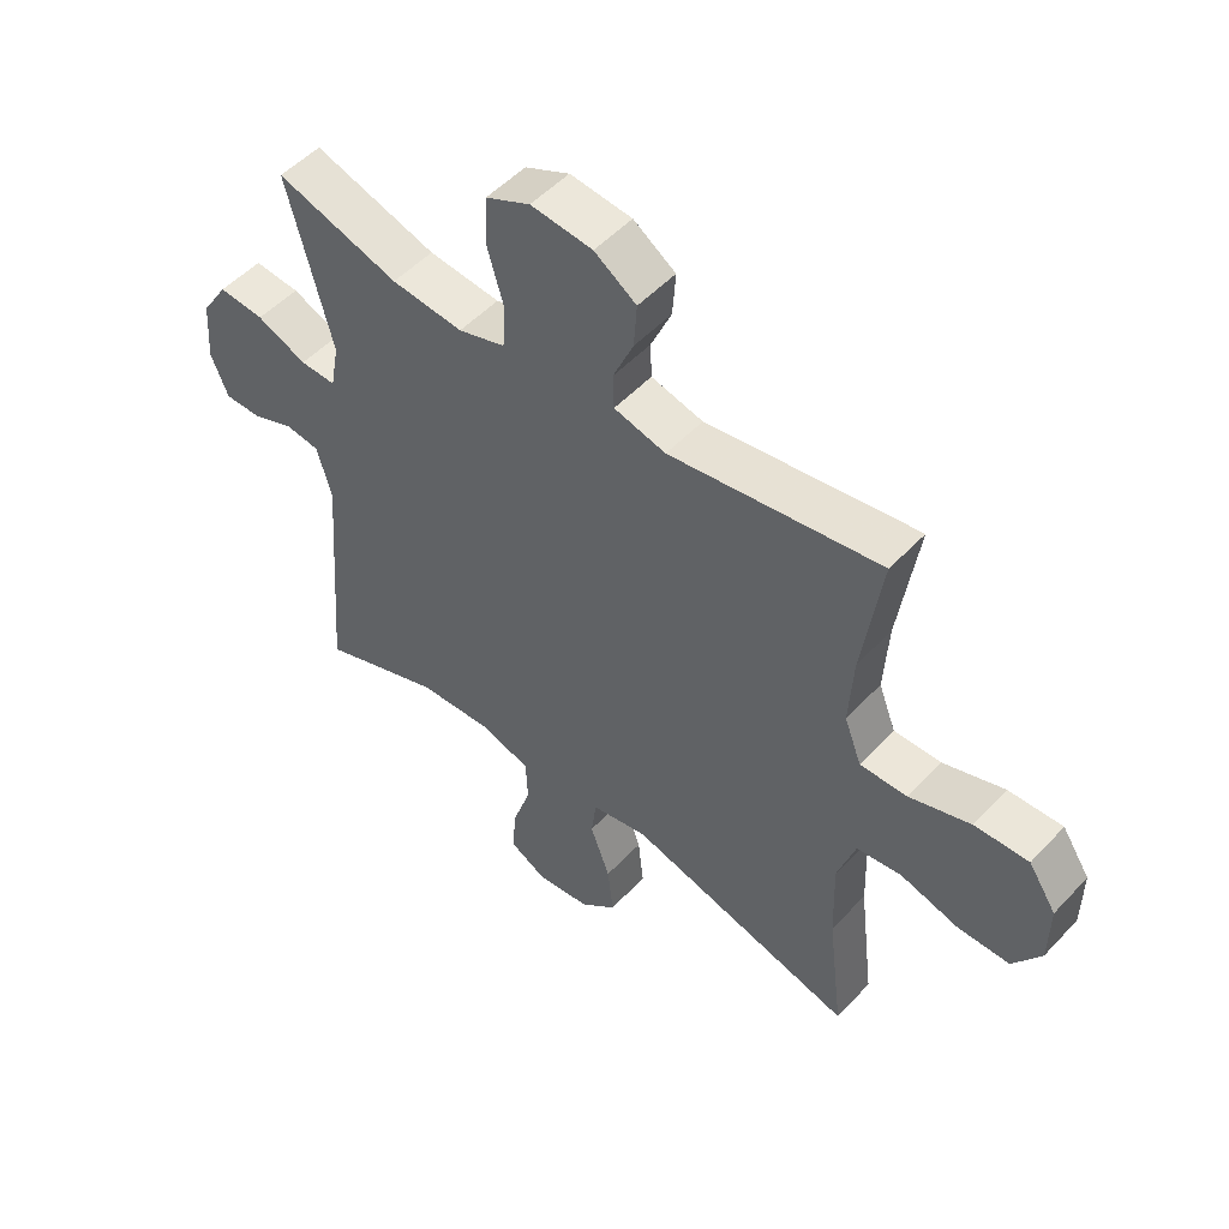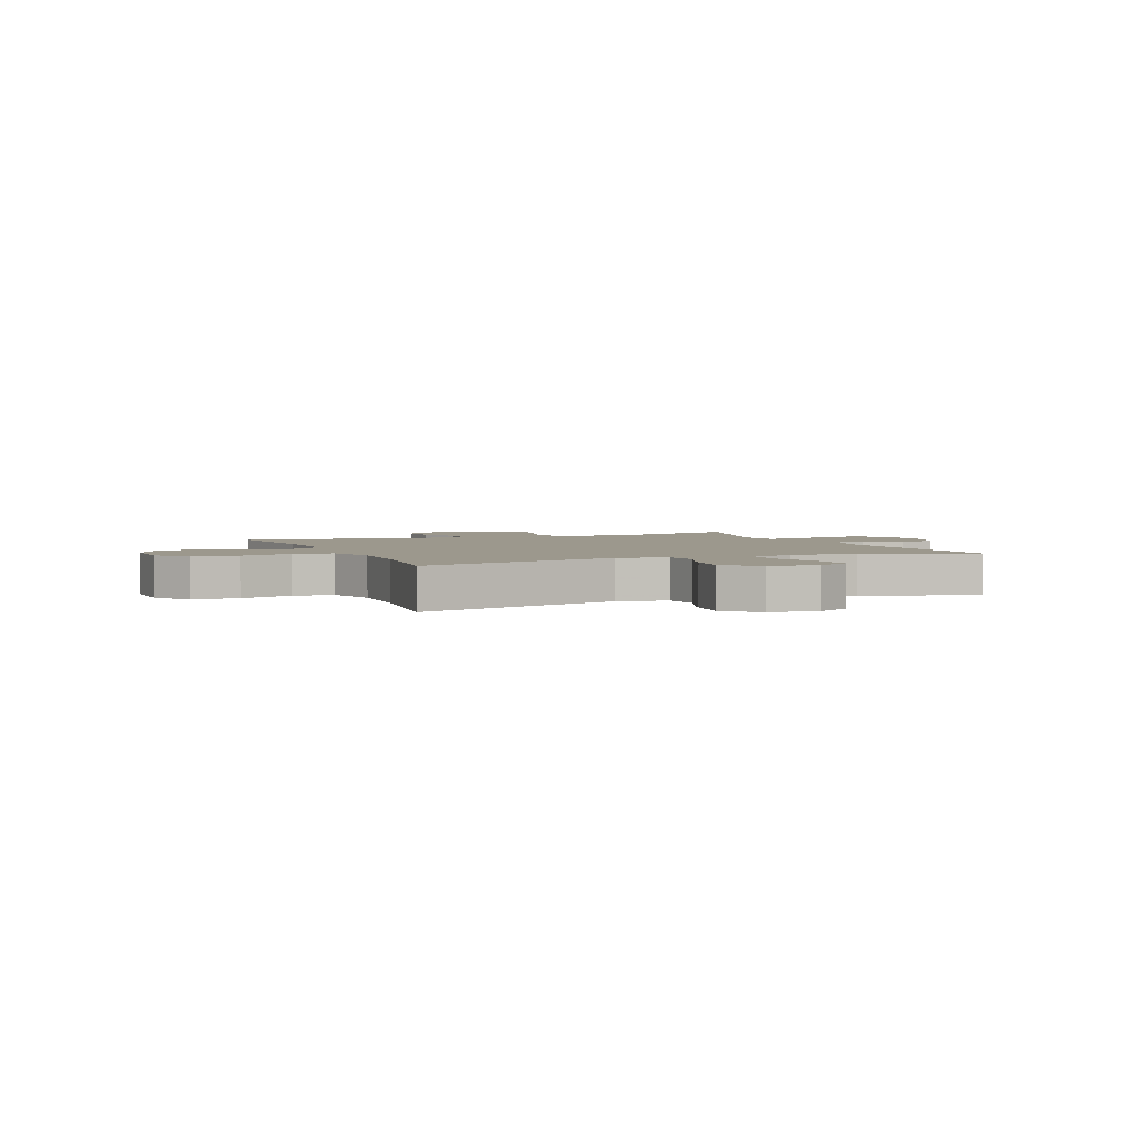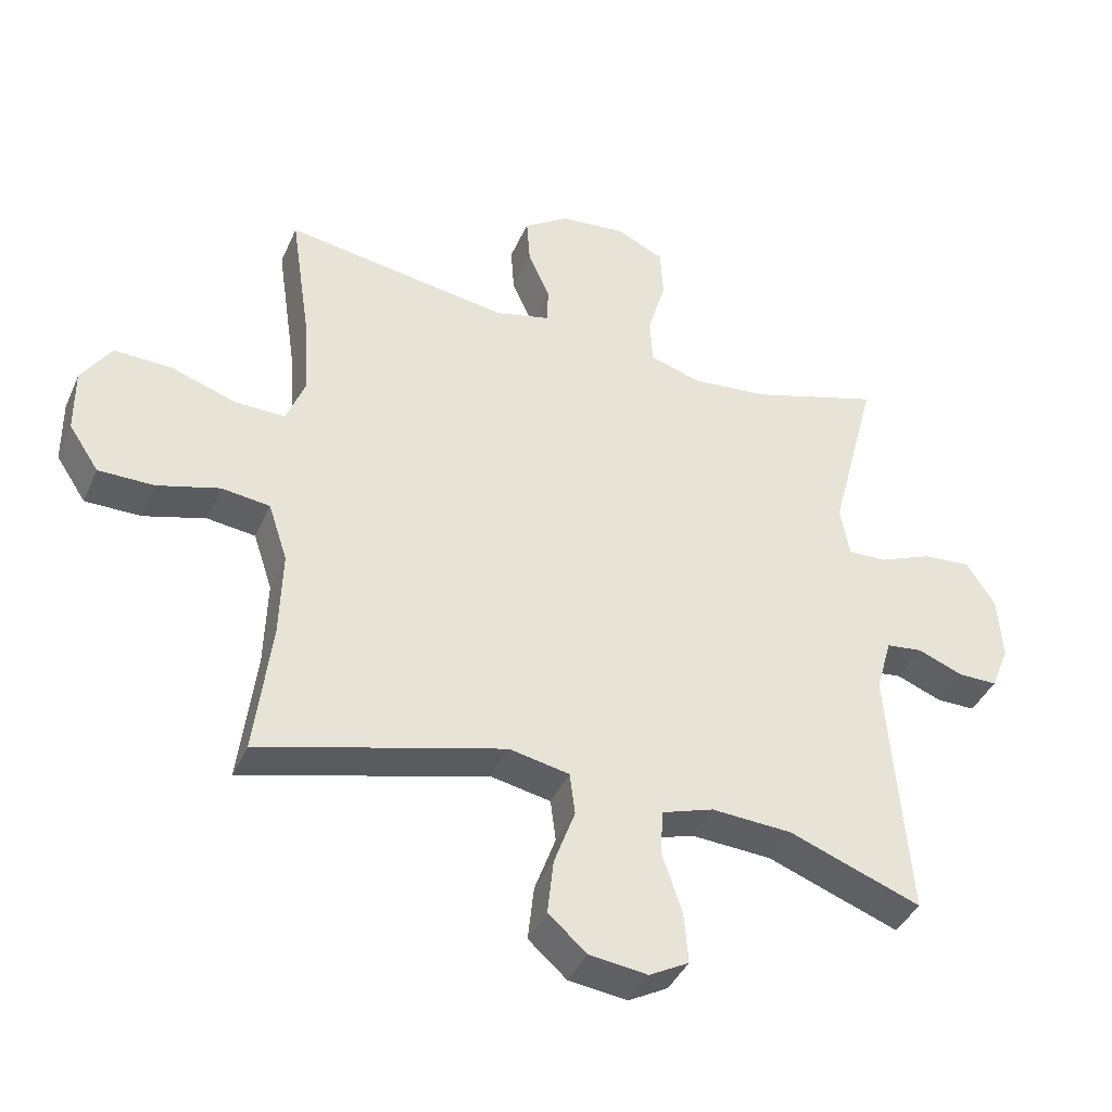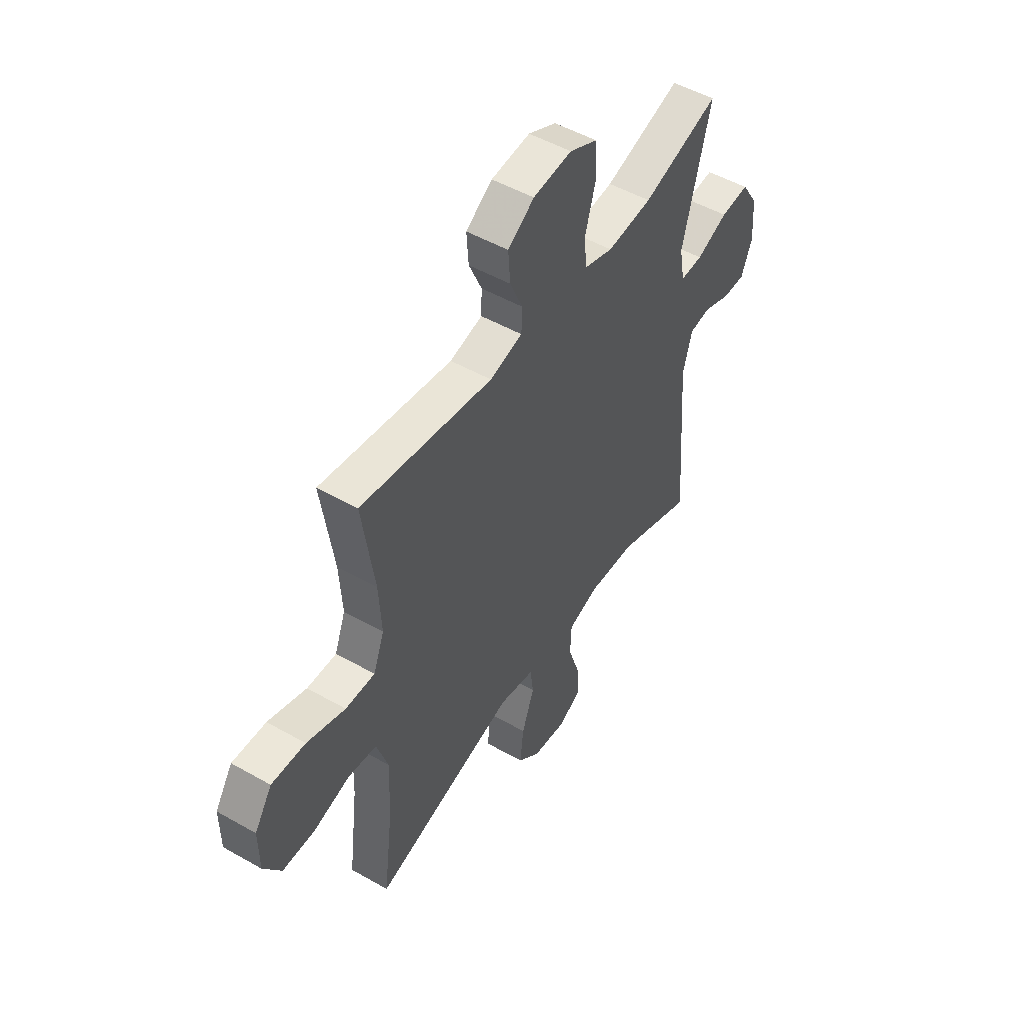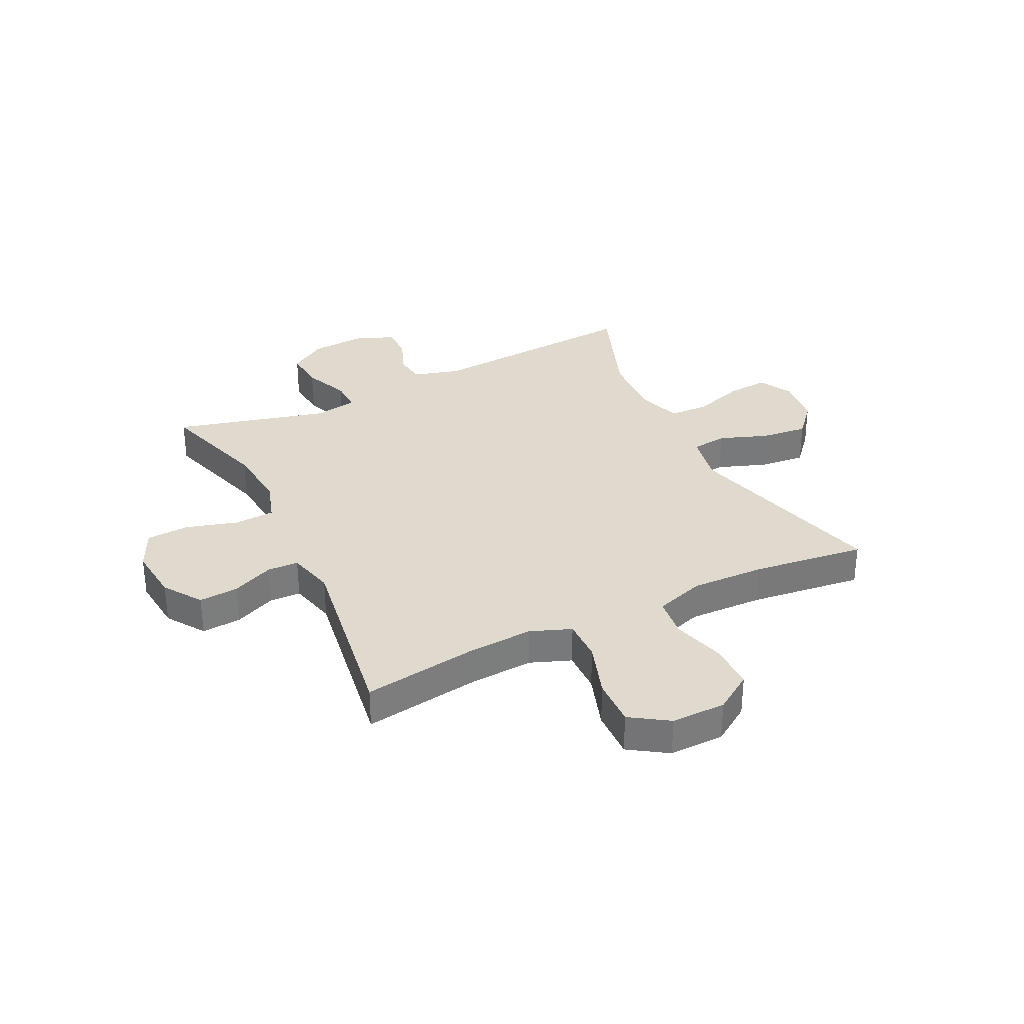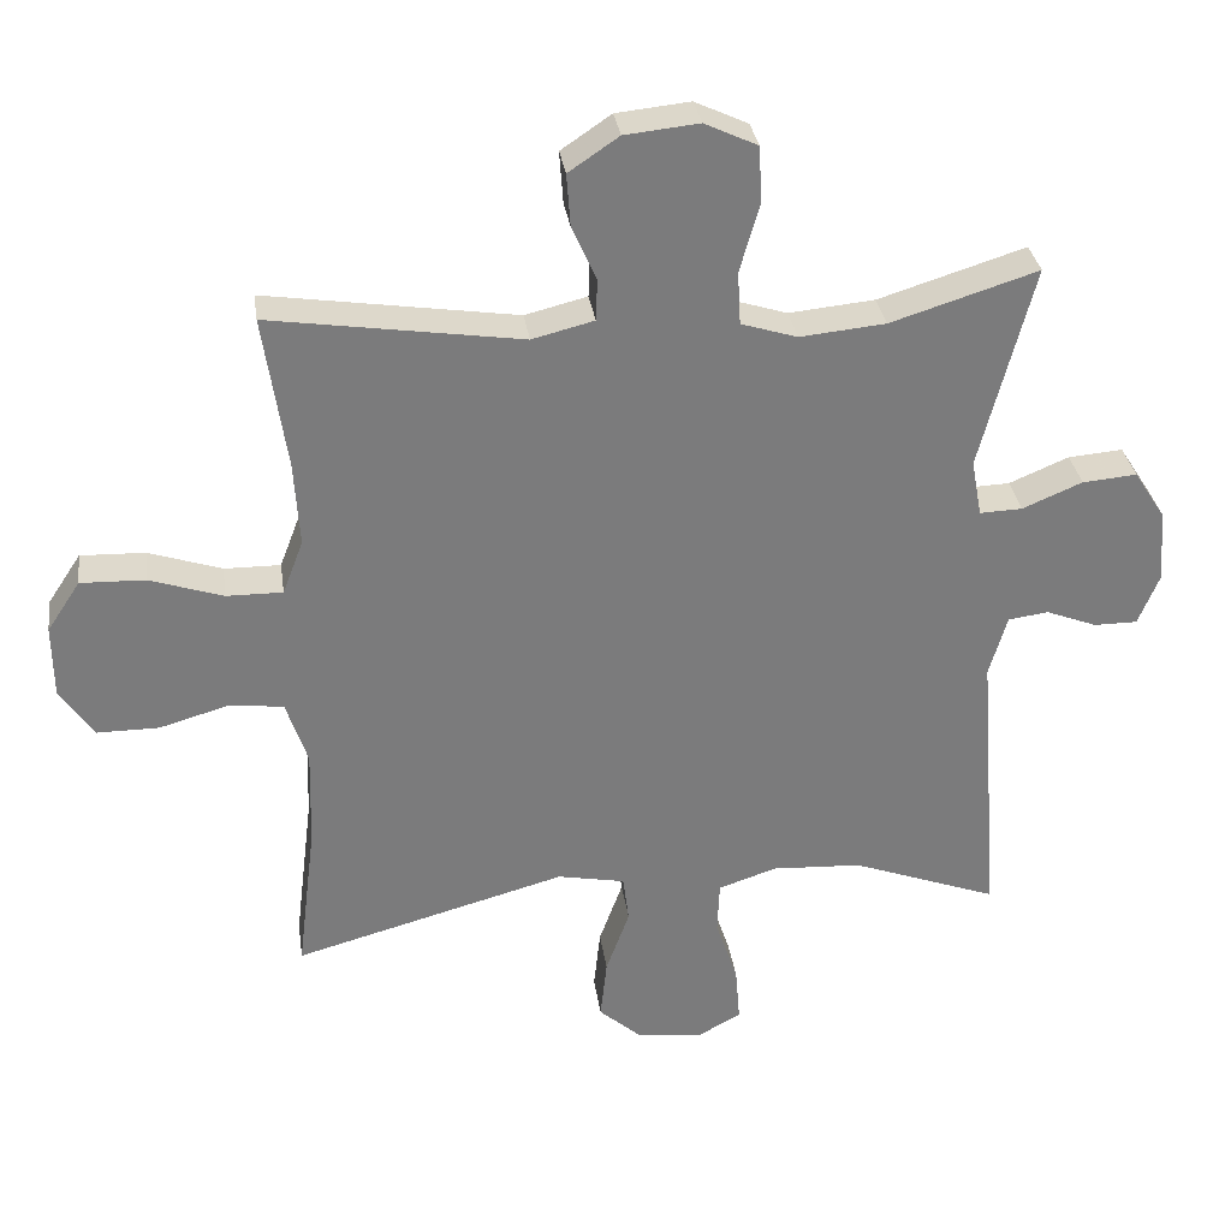
<metadata>
{"format":"obj","ext":"obj","renderer":"f3d","projection":"perspective","resolution":1024,"background":"white","views":[{"elev":51.4,"azim":41.4,"up":"+Z"},{"elev":3.1,"azim":157.4,"up":"+Y"},{"elev":-40.5,"azim":157.6,"up":"+Z"},{"elev":50.3,"azim":122.0,"up":"+Z"},{"elev":32.7,"azim":63.9,"up":"+Y"},{"elev":32.0,"azim":171.8,"up":"+Z"}]}
</metadata>
<code>
v -0.5 0.07 -0.5
v -0.47 0.07 -0.111
v -0.494 0.07 -0.027
v -0.549 0.07 -0.02
v -0.618 0.07 -0.047
v -0.677 0.07 -0.047
v -0.705 0.07 0.022
v -0.698 0.07 0.121
v -0.655 0.07 0.188
v -0.581 0.07 0.182
v -0.5 0.07 0.148
v -0.442 0.07 0.146
v -0.428 0.07 0.223
v -0.5 0.07 0.5
v -0.301 0.07 0.438
v -0.185 0.07 0.427
v -0.109 0.07 0.451
v -0.105 0.07 0.523
v -0.132 0.07 0.616
v -0.128 0.07 0.693
v -0.056 0.07 0.727
v 0.044 0.07 0.717
v 0.112 0.07 0.671
v 0.107 0.07 0.6
v 0.074 0.07 0.525
v 0.076 0.07 0.469
v 0.16 0.07 0.448
v 0.5 0.07 0.5
v 0.469 0.07 0.291
v 0.462 0.07 0.176
v 0.49 0.07 0.103
v 0.566 0.07 0.104
v 0.665 0.07 0.137
v 0.752 0.07 0.14
v 0.797 0.07 0.072
v 0.796 0.07 -0.026
v 0.751 0.07 -0.094
v 0.667 0.07 -0.094
v 0.573 0.07 -0.067
v 0.5 0.07 -0.076
v 0.471 0.07 -0.164
v 0.475 0.07 -0.296
v 0.5 0.07 -0.5
v 0.131 0.07 -0.4
v 0.04 0.07 -0.418
v 0.032 0.07 -0.482
v 0.064 0.07 -0.57
v 0.073 0.07 -0.653
v 0.015 0.07 -0.704
v -0.073 0.07 -0.715
v -0.133 0.07 -0.682
v -0.127 0.07 -0.606
v -0.097 0.07 -0.516
v -0.1 0.07 -0.445
v -0.179 0.07 -0.419
v -0.301 0.07 -0.426
v -0.5 0 -0.5
v -0.47 0 -0.111
v -0.494 0 -0.027
v -0.549 0 -0.02
v -0.618 0 -0.047
v -0.677 0 -0.047
v -0.705 0 0.022
v -0.698 0 0.121
v -0.655 0 0.188
v -0.581 0 0.182
v -0.5 0 0.148
v -0.442 0 0.146
v -0.428 0 0.223
v -0.5 0 0.5
v -0.301 0 0.438
v -0.185 0 0.427
v -0.109 0 0.451
v -0.105 0 0.523
v -0.132 0 0.616
v -0.128 0 0.693
v -0.056 0 0.727
v 0.044 0 0.717
v 0.112 0 0.671
v 0.107 0 0.6
v 0.074 0 0.525
v 0.076 0 0.469
v 0.16 0 0.448
v 0.5 0 0.5
v 0.469 0 0.291
v 0.462 0 0.176
v 0.49 0 0.103
v 0.566 0 0.104
v 0.665 0 0.137
v 0.752 0 0.14
v 0.797 0 0.072
v 0.796 0 -0.026
v 0.751 0 -0.094
v 0.667 0 -0.094
v 0.573 0 -0.067
v 0.5 0 -0.076
v 0.471 0 -0.164
v 0.475 0 -0.296
v 0.5 0 -0.5
v 0.131 0 -0.4
v 0.04 0 -0.418
v 0.032 0 -0.482
v 0.064 0 -0.57
v 0.073 0 -0.653
v 0.015 0 -0.704
v -0.073 0 -0.715
v -0.133 0 -0.682
v -0.127 0 -0.606
v -0.097 0 -0.516
v -0.1 0 -0.445
v -0.179 0 -0.419
v -0.301 0 -0.426
f 51 52 53
f 50 51 53
f 49 50 53
f 48 49 53
f 47 48 53
f 46 47 53
f 45 46 53 54
f 44 45 54 55
f 42 43 44
f 44 55 56
f 42 44 56
f 41 42 56
f 37 38 39
f 36 37 39
f 35 36 39
f 34 35 39
f 33 34 39
f 32 33 39
f 31 32 39 40
f 40 41 56
f 31 40 56
f 30 31 56
f 27 28 29
f 56 1 2
f 30 56 2
f 29 30 2
f 27 29 2
f 26 27 2
f 23 24 25
f 22 23 25
f 21 22 25
f 20 21 25
f 19 20 25
f 18 19 25
f 13 14 15
f 12 13 15 16
f 9 10 11
f 8 9 11
f 7 8 11
f 6 7 11
f 5 6 11
f 4 5 11
f 3 4 11 12
f 12 16 17
f 3 12 17
f 2 3 17
f 17 18 25 26
f 2 17 26
f 109 108 107
f 109 107 106
f 109 106 105
f 109 105 104
f 109 104 103
f 109 103 102
f 110 109 102 101
f 111 110 101 100
f 100 99 98
f 112 111 100
f 112 100 98
f 112 98 97
f 95 94 93
f 95 93 92
f 95 92 91
f 95 91 90
f 95 90 89
f 95 89 88
f 96 95 88 87
f 112 97 96
f 112 96 87
f 112 87 86
f 85 84 83
f 58 57 112
f 58 112 86
f 58 86 85
f 58 85 83
f 58 83 82
f 81 80 79
f 81 79 78
f 81 78 77
f 81 77 76
f 81 76 75
f 81 75 74
f 71 70 69
f 72 71 69 68
f 67 66 65
f 67 65 64
f 67 64 63
f 67 63 62
f 67 62 61
f 67 61 60
f 68 67 60 59
f 73 72 68
f 73 68 59
f 73 59 58
f 82 81 74 73
f 82 73 58
f 1 57 58 2
f 2 58 59 3
f 3 59 60 4
f 4 60 61 5
f 5 61 62 6
f 6 62 63 7
f 7 63 64 8
f 8 64 65 9
f 9 65 66 10
f 10 66 67 11
f 11 67 68 12
f 12 68 69 13
f 13 69 70 14
f 14 70 71 15
f 15 71 72 16
f 16 72 73 17
f 17 73 74 18
f 18 74 75 19
f 19 75 76 20
f 20 76 77 21
f 21 77 78 22
f 22 78 79 23
f 23 79 80 24
f 24 80 81 25
f 25 81 82 26
f 26 82 83 27
f 27 83 84 28
f 28 84 85 29
f 29 85 86 30
f 30 86 87 31
f 31 87 88 32
f 32 88 89 33
f 33 89 90 34
f 34 90 91 35
f 35 91 92 36
f 36 92 93 37
f 37 93 94 38
f 38 94 95 39
f 39 95 96 40
f 40 96 97 41
f 41 97 98 42
f 42 98 99 43
f 43 99 100 44
f 44 100 101 45
f 45 101 102 46
f 46 102 103 47
f 47 103 104 48
f 48 104 105 49
f 49 105 106 50
f 50 106 107 51
f 51 107 108 52
f 52 108 109 53
f 53 109 110 54
f 54 110 111 55
f 55 111 112 56
f 56 112 57 1

</code>
